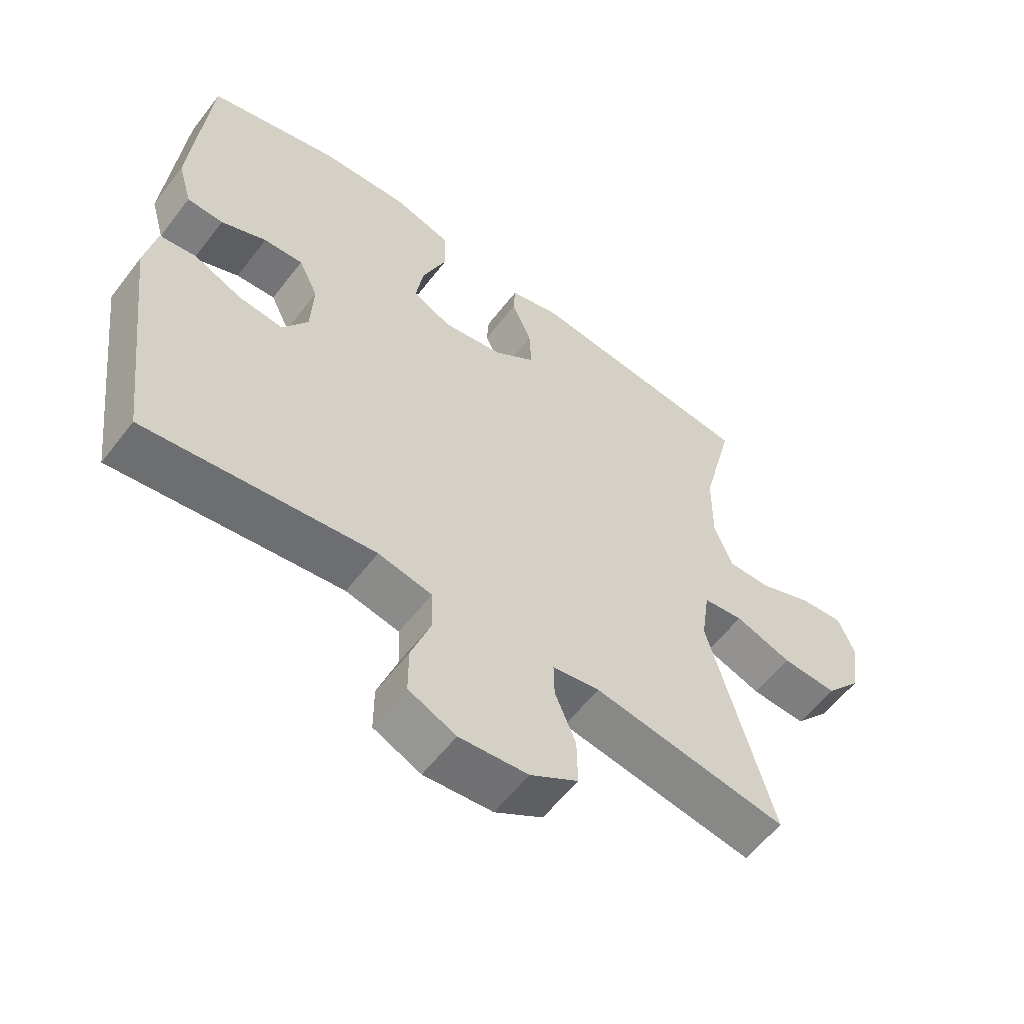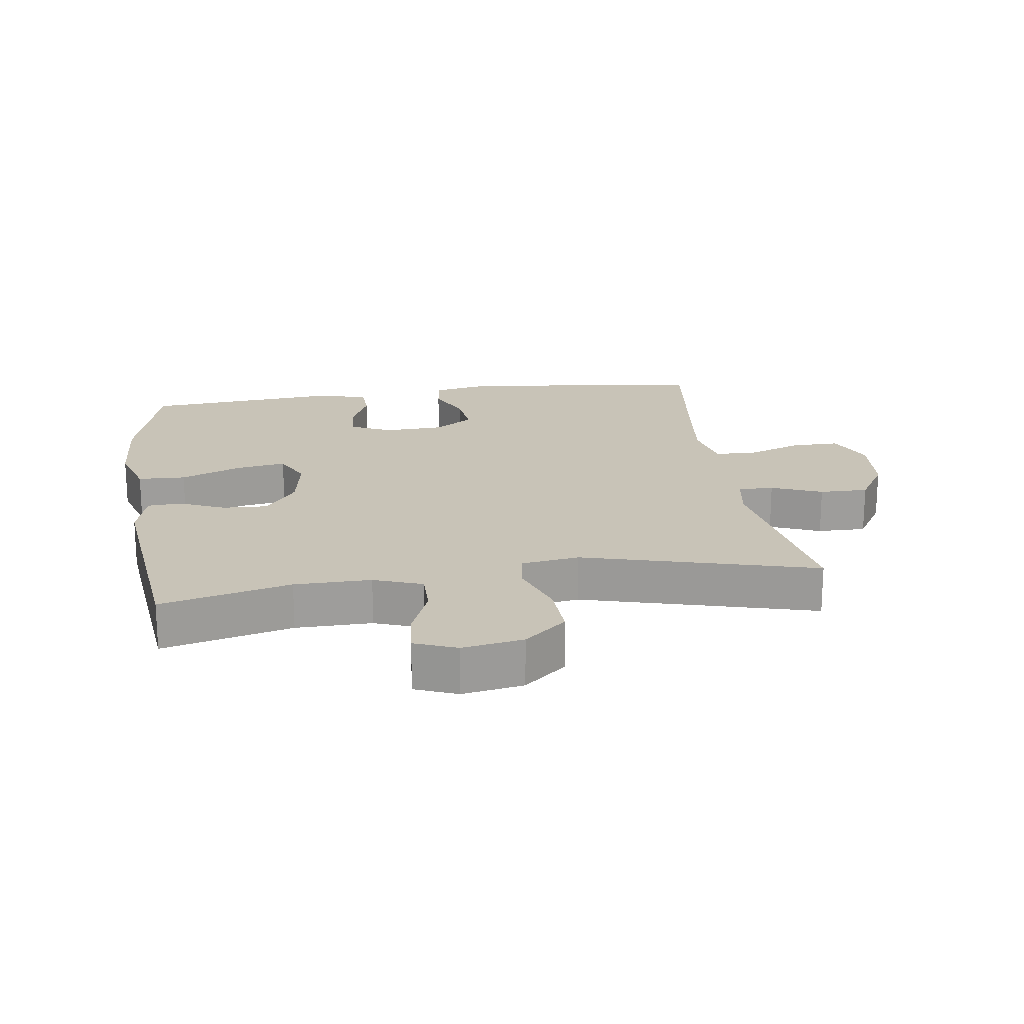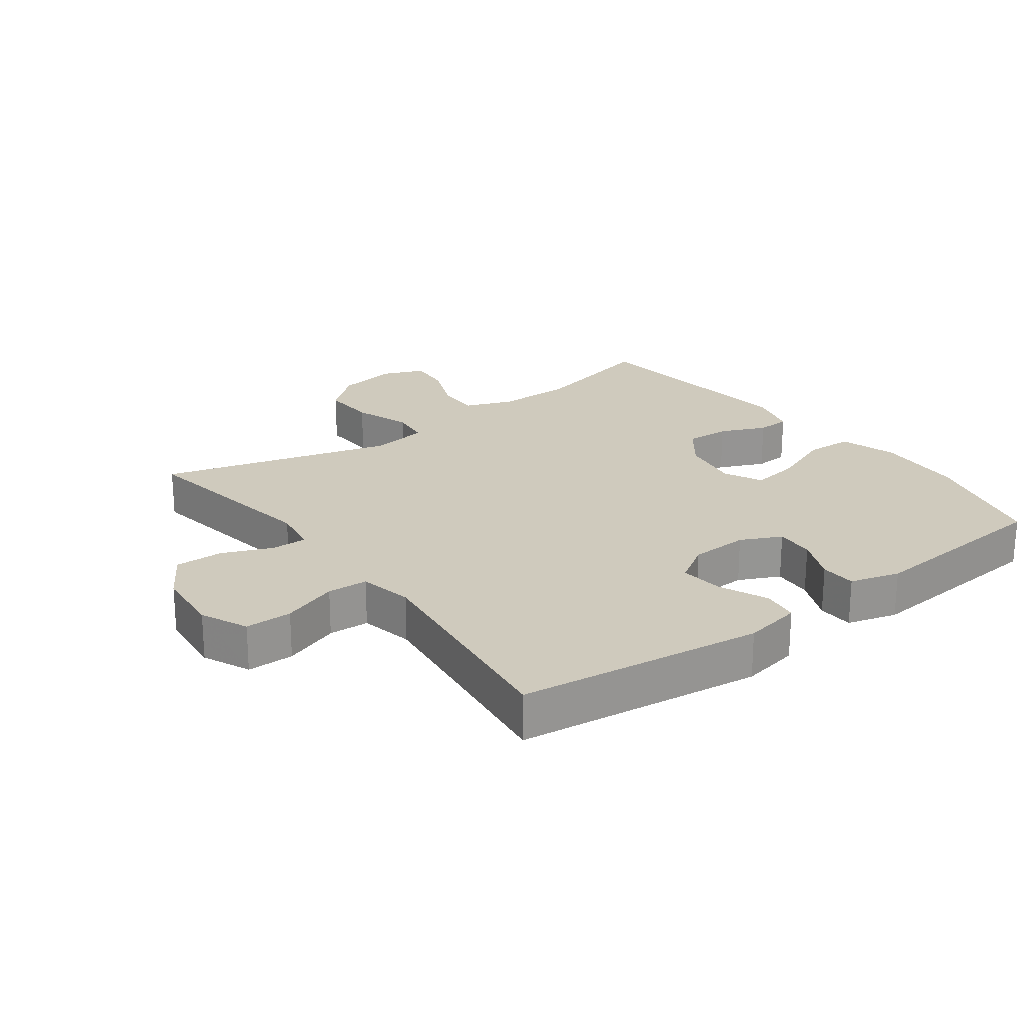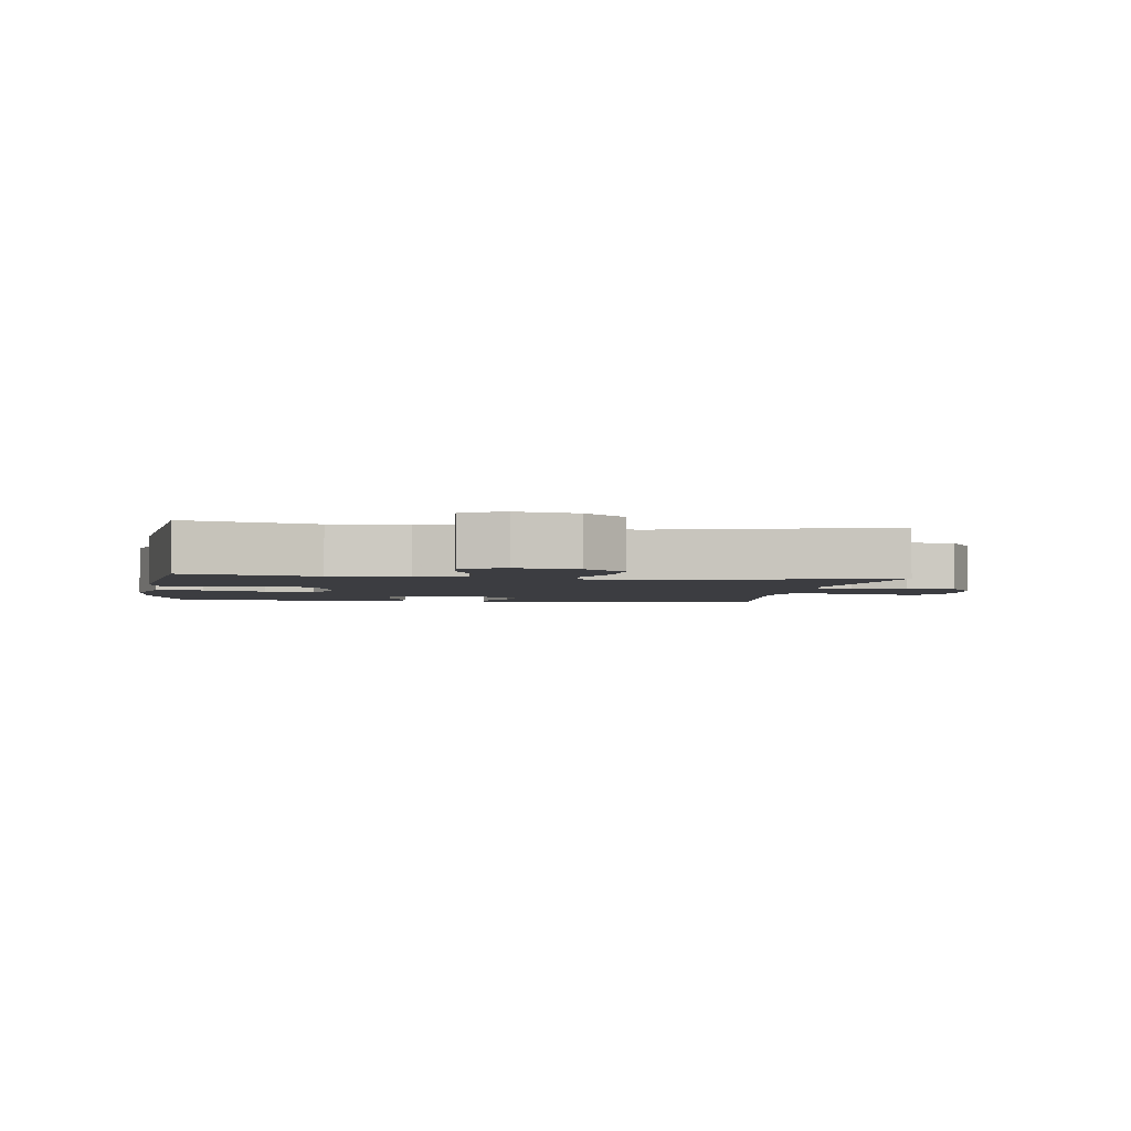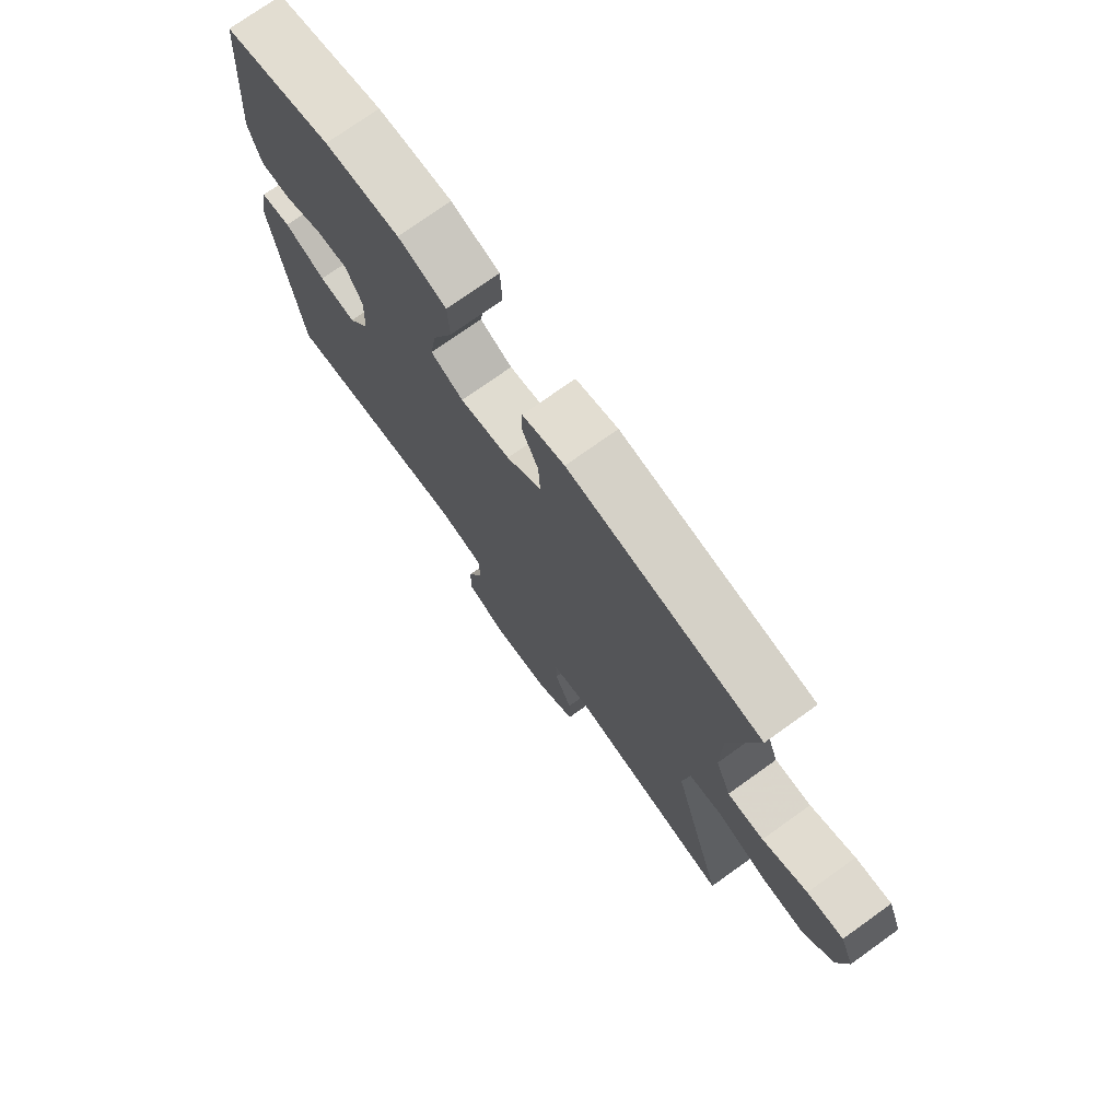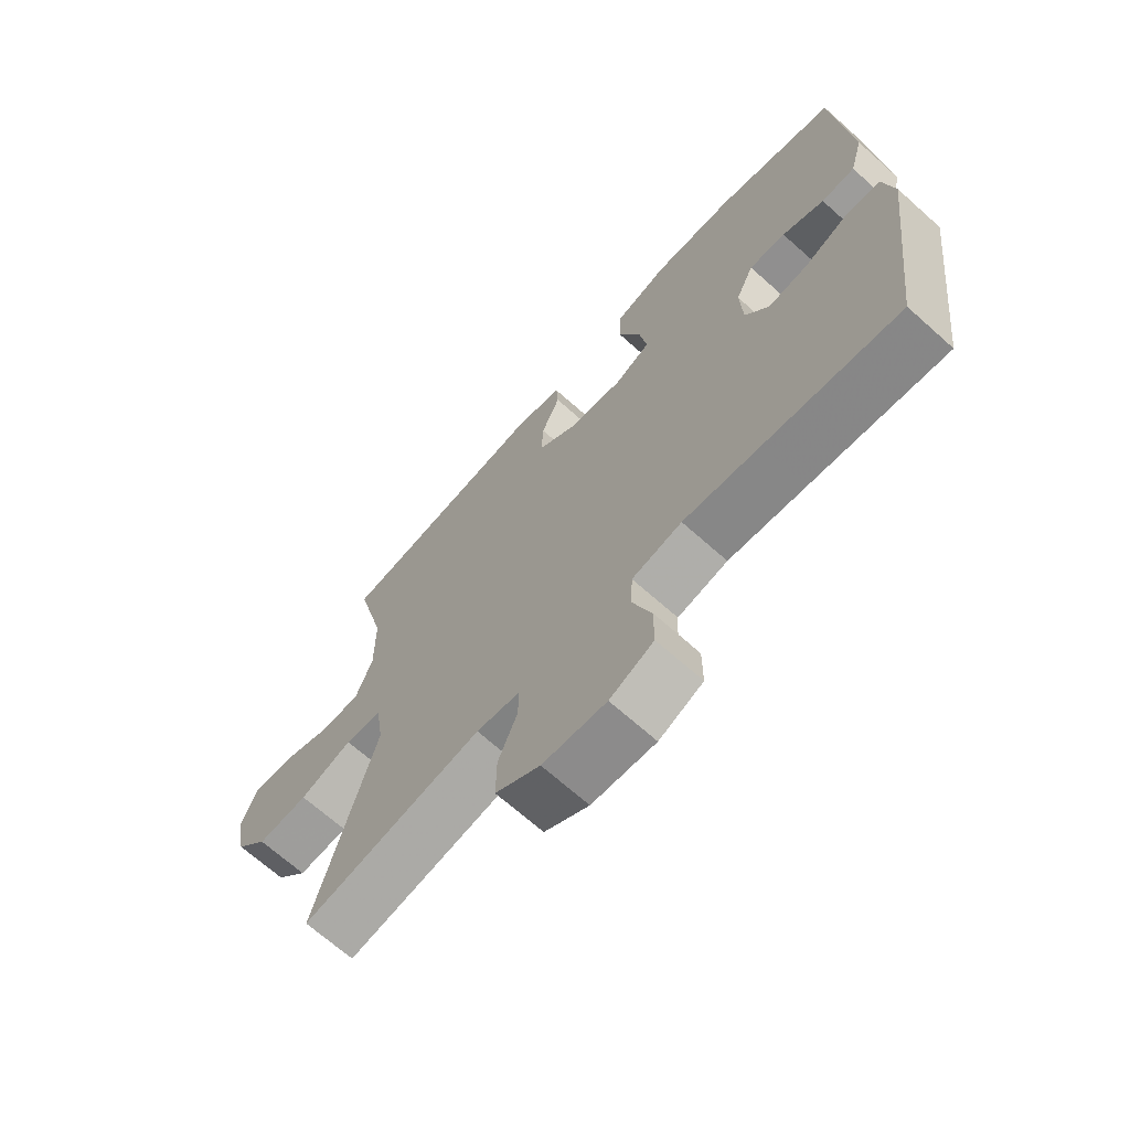
<metadata>
{"format":"obj","ext":"obj","renderer":"f3d","projection":"perspective","resolution":1024,"background":"white","views":[{"elev":-58.3,"azim":-37.2,"up":"+Z"},{"elev":19.8,"azim":81.7,"up":"+Y"},{"elev":22.9,"azim":-126.6,"up":"+Y"},{"elev":-2.8,"azim":81.4,"up":"+Y"},{"elev":74.7,"azim":54.4,"up":"+Z"},{"elev":-68.5,"azim":-131.8,"up":"+Z"}]}
</metadata>
<code>
v -0.5 0.07 -0.5
v -0.547 0.07 -0.12
v -0.53 0.07 -0.03
v -0.474 0.07 -0.022
v -0.398 0.07 -0.055
v -0.33 0.07 -0.062
v -0.291 0.07 -0.001
v -0.287 0.07 0.09
v -0.317 0.07 0.153
v -0.378 0.07 0.149
v -0.448 0.07 0.118
v -0.504 0.07 0.12
v -0.526 0.07 0.197
v -0.5 0.07 0.5
v -0.3 0.07 0.554
v -0.163 0.07 0.562
v -0.074 0.07 0.535
v -0.071 0.07 0.461
v -0.109 0.07 0.366
v -0.121 0.07 0.29
v -0.061 0.07 0.261
v 0.032 0.07 0.277
v 0.097 0.07 0.326
v 0.094 0.07 0.395
v 0.063 0.07 0.466
v 0.066 0.07 0.518
v 0.144 0.07 0.539
v 0.5 0.07 0.5
v 0.45 0.07 0.299
v 0.449 0.07 0.181
v 0.477 0.07 0.106
v 0.544 0.07 0.107
v 0.627 0.07 0.141
v 0.694 0.07 0.147
v 0.72 0.07 0.082
v 0.704 0.07 -0.012
v 0.649 0.07 -0.077
v 0.564 0.07 -0.073
v 0.476 0.07 -0.042
v 0.414 0.07 -0.05
v 0.401 0.07 -0.14
v 0.5 0.07 -0.5
v 0.199 0.07 -0.452
v 0.126 0.07 -0.464
v 0.127 0.07 -0.519
v 0.159 0.07 -0.597
v 0.16 0.07 -0.672
v 0.086 0.07 -0.718
v -0.02 0.07 -0.728
v -0.093 0.07 -0.695
v -0.093 0.07 -0.622
v -0.062 0.07 -0.535
v -0.065 0.07 -0.472
v -0.148 0.07 -0.455
v -0.276 0.07 -0.471
v -0.5 0 -0.5
v -0.547 0 -0.12
v -0.53 0 -0.03
v -0.474 0 -0.022
v -0.398 0 -0.055
v -0.33 0 -0.062
v -0.291 0 -0.001
v -0.287 0 0.09
v -0.317 0 0.153
v -0.378 0 0.149
v -0.448 0 0.118
v -0.504 0 0.12
v -0.526 0 0.197
v -0.5 0 0.5
v -0.3 0 0.554
v -0.163 0 0.562
v -0.074 0 0.535
v -0.071 0 0.461
v -0.109 0 0.366
v -0.121 0 0.29
v -0.061 0 0.261
v 0.032 0 0.277
v 0.097 0 0.326
v 0.094 0 0.395
v 0.063 0 0.466
v 0.066 0 0.518
v 0.144 0 0.539
v 0.5 0 0.5
v 0.45 0 0.299
v 0.449 0 0.181
v 0.477 0 0.106
v 0.544 0 0.107
v 0.627 0 0.141
v 0.694 0 0.147
v 0.72 0 0.082
v 0.704 0 -0.012
v 0.649 0 -0.077
v 0.564 0 -0.073
v 0.476 0 -0.042
v 0.414 0 -0.05
v 0.401 0 -0.14
v 0.5 0 -0.5
v 0.199 0 -0.452
v 0.126 0 -0.464
v 0.127 0 -0.519
v 0.159 0 -0.597
v 0.16 0 -0.672
v 0.086 0 -0.718
v -0.02 0 -0.728
v -0.093 0 -0.695
v -0.093 0 -0.622
v -0.062 0 -0.535
v -0.065 0 -0.472
v -0.148 0 -0.455
v -0.276 0 -0.471
f 50 51 52
f 49 50 52
f 48 49 52
f 47 48 52
f 46 47 52
f 45 46 52
f 44 45 52 53
f 43 44 53 54
f 41 42 43
f 40 41 43 54
f 37 38 39
f 36 37 39
f 35 36 39
f 34 35 39
f 33 34 39
f 32 33 39
f 31 32 39 40
f 40 54 55
f 31 40 55
f 30 31 55
f 27 28 29
f 26 27 29
f 25 26 29
f 24 25 29
f 23 24 29 30
f 17 18 19
f 16 17 19
f 15 16 19
f 14 15 19
f 13 14 19
f 12 13 19
f 11 12 19
f 10 11 19
f 9 10 19 20
f 8 9 20 21
f 3 4 5
f 2 3 5
f 1 2 5
f 55 1 5
f 55 5 6
f 55 6 7
f 30 55 7
f 23 30 7
f 22 23 7
f 7 8 21 22
f 107 106 105
f 107 105 104
f 107 104 103
f 107 103 102
f 107 102 101
f 107 101 100
f 108 107 100 99
f 109 108 99 98
f 98 97 96
f 109 98 96 95
f 94 93 92
f 94 92 91
f 94 91 90
f 94 90 89
f 94 89 88
f 94 88 87
f 95 94 87 86
f 110 109 95
f 110 95 86
f 110 86 85
f 84 83 82
f 84 82 81
f 84 81 80
f 84 80 79
f 85 84 79 78
f 74 73 72
f 74 72 71
f 74 71 70
f 74 70 69
f 74 69 68
f 74 68 67
f 74 67 66
f 74 66 65
f 75 74 65 64
f 76 75 64 63
f 60 59 58
f 60 58 57
f 60 57 56
f 60 56 110
f 61 60 110
f 62 61 110
f 62 110 85
f 62 85 78
f 62 78 77
f 77 76 63 62
f 1 56 57 2
f 2 57 58 3
f 3 58 59 4
f 4 59 60 5
f 5 60 61 6
f 6 61 62 7
f 7 62 63 8
f 8 63 64 9
f 9 64 65 10
f 10 65 66 11
f 11 66 67 12
f 12 67 68 13
f 13 68 69 14
f 14 69 70 15
f 15 70 71 16
f 16 71 72 17
f 17 72 73 18
f 18 73 74 19
f 19 74 75 20
f 20 75 76 21
f 21 76 77 22
f 22 77 78 23
f 23 78 79 24
f 24 79 80 25
f 25 80 81 26
f 26 81 82 27
f 27 82 83 28
f 28 83 84 29
f 29 84 85 30
f 30 85 86 31
f 31 86 87 32
f 32 87 88 33
f 33 88 89 34
f 34 89 90 35
f 35 90 91 36
f 36 91 92 37
f 37 92 93 38
f 38 93 94 39
f 39 94 95 40
f 40 95 96 41
f 41 96 97 42
f 42 97 98 43
f 43 98 99 44
f 44 99 100 45
f 45 100 101 46
f 46 101 102 47
f 47 102 103 48
f 48 103 104 49
f 49 104 105 50
f 50 105 106 51
f 51 106 107 52
f 52 107 108 53
f 53 108 109 54
f 54 109 110 55
f 55 110 56 1

</code>
